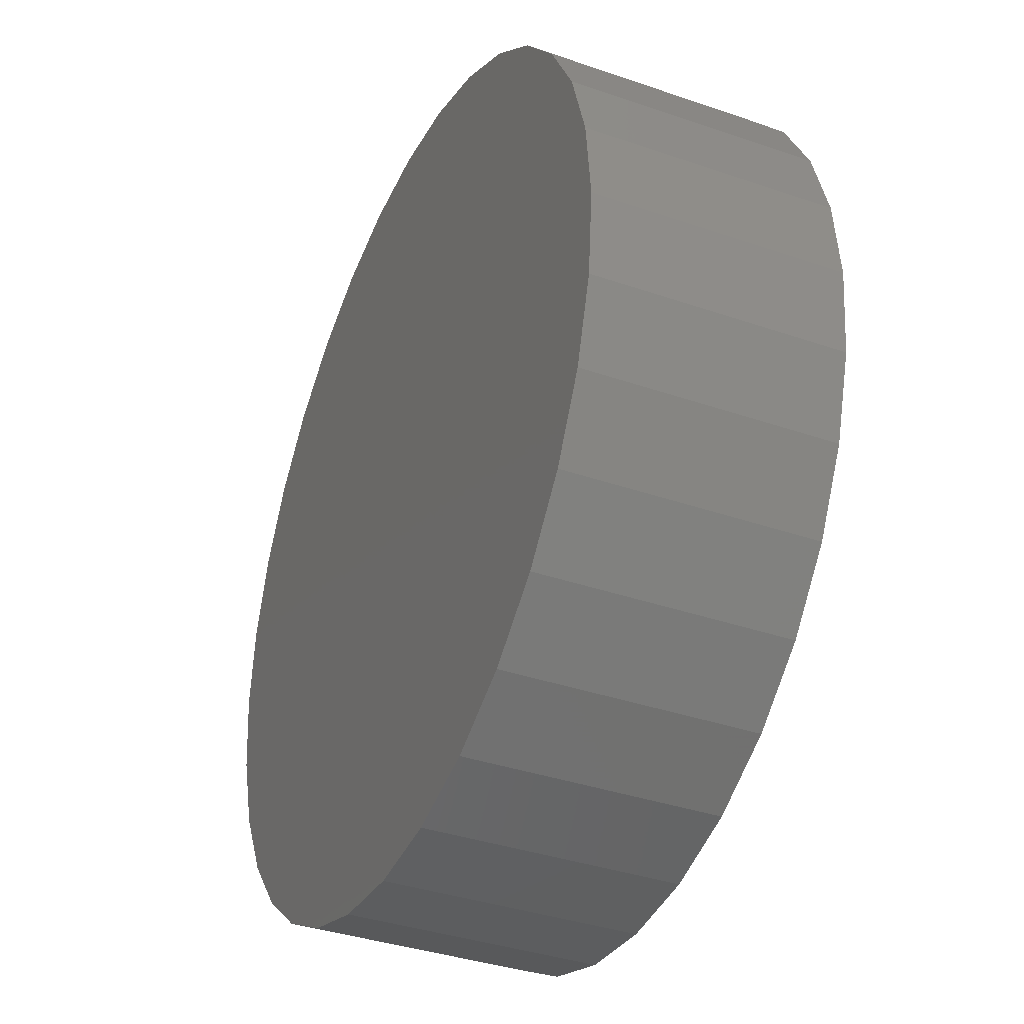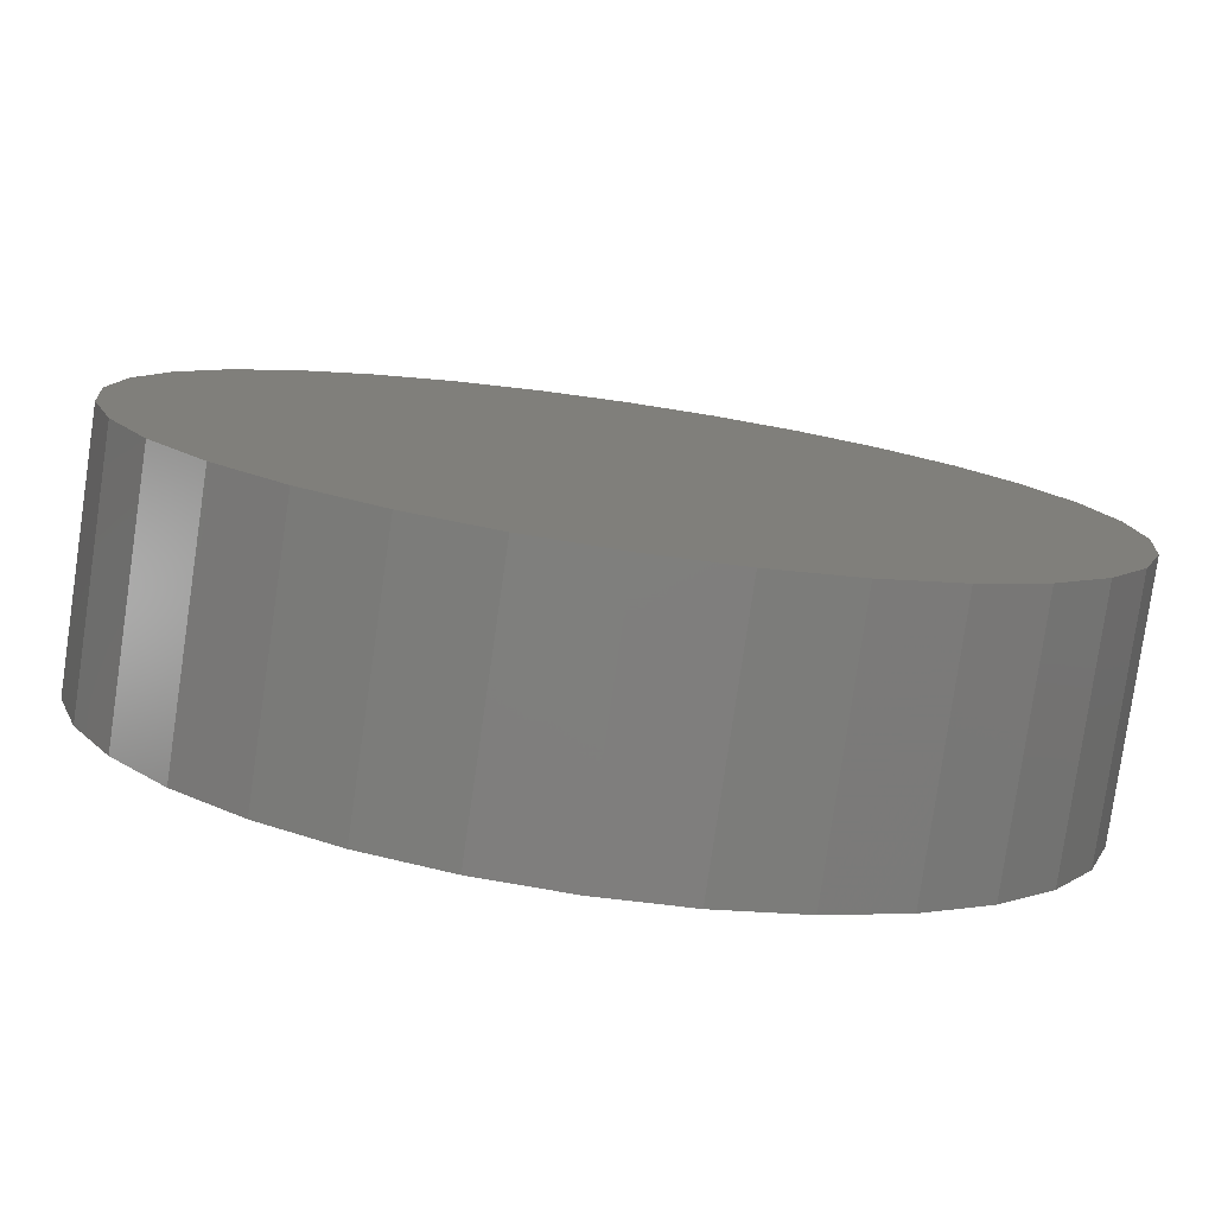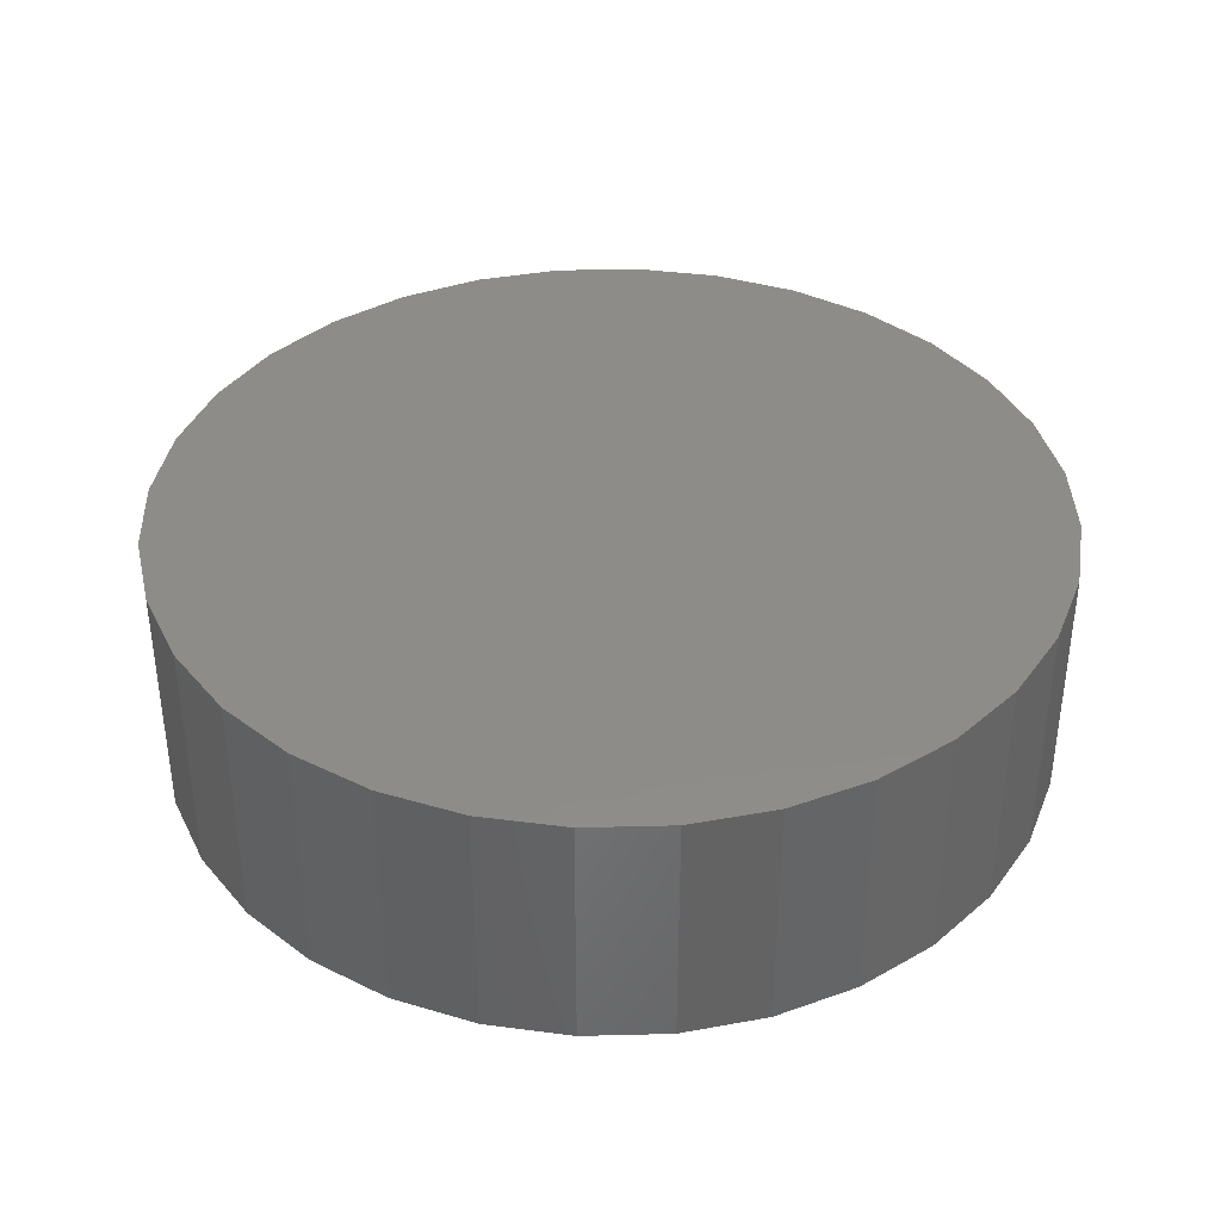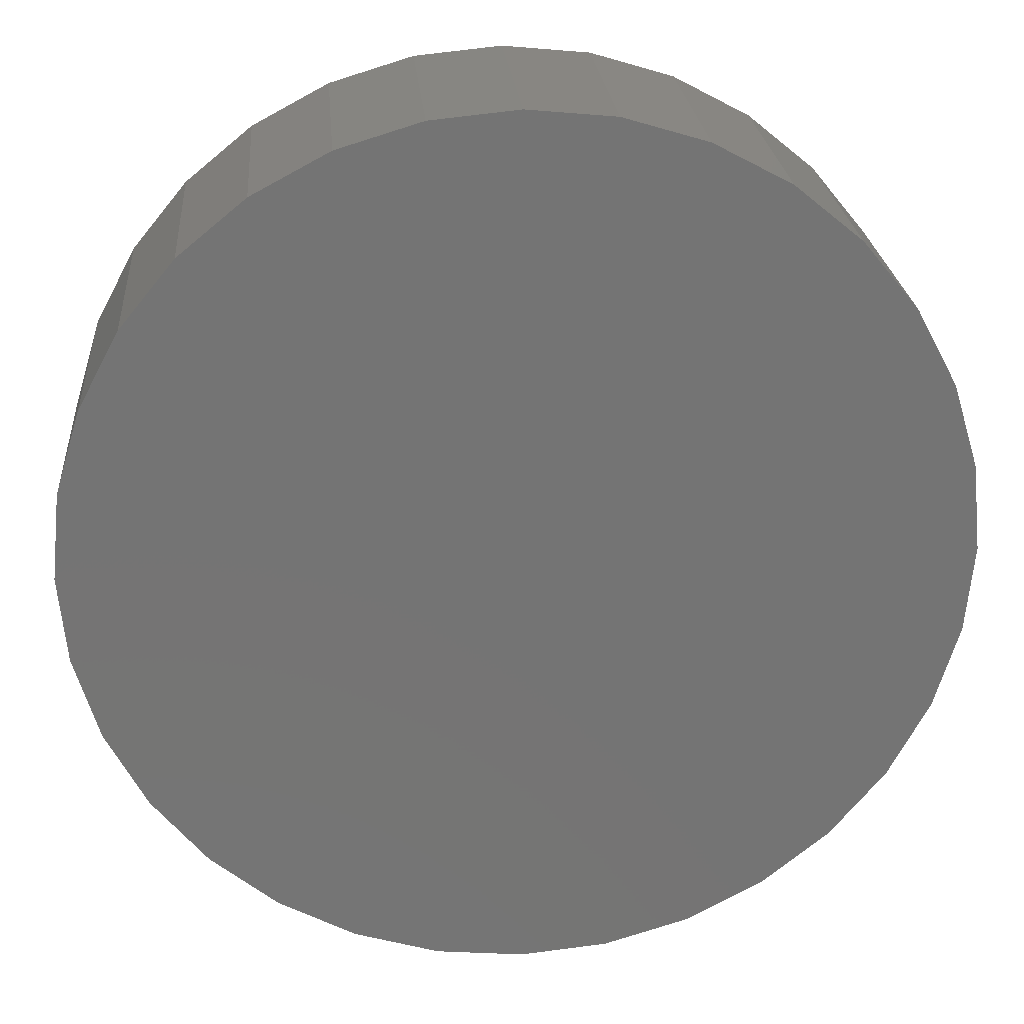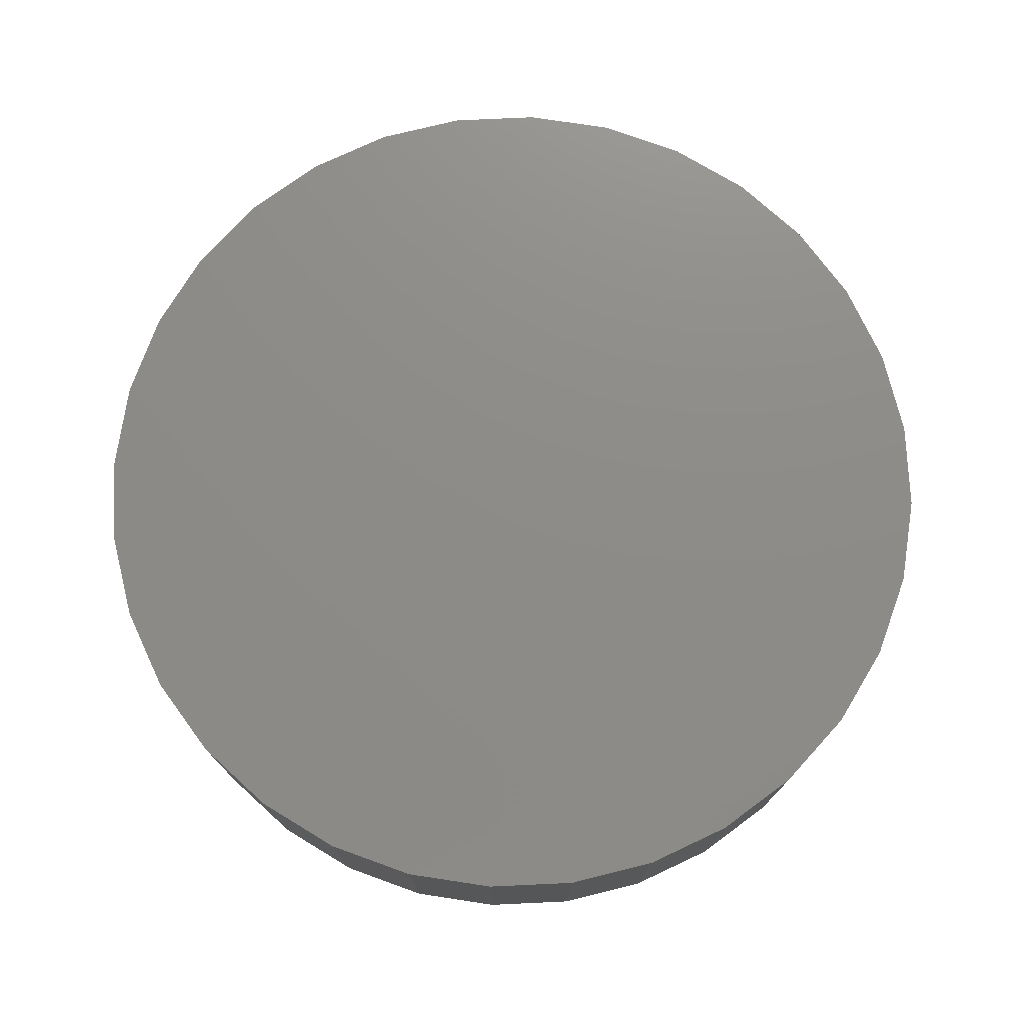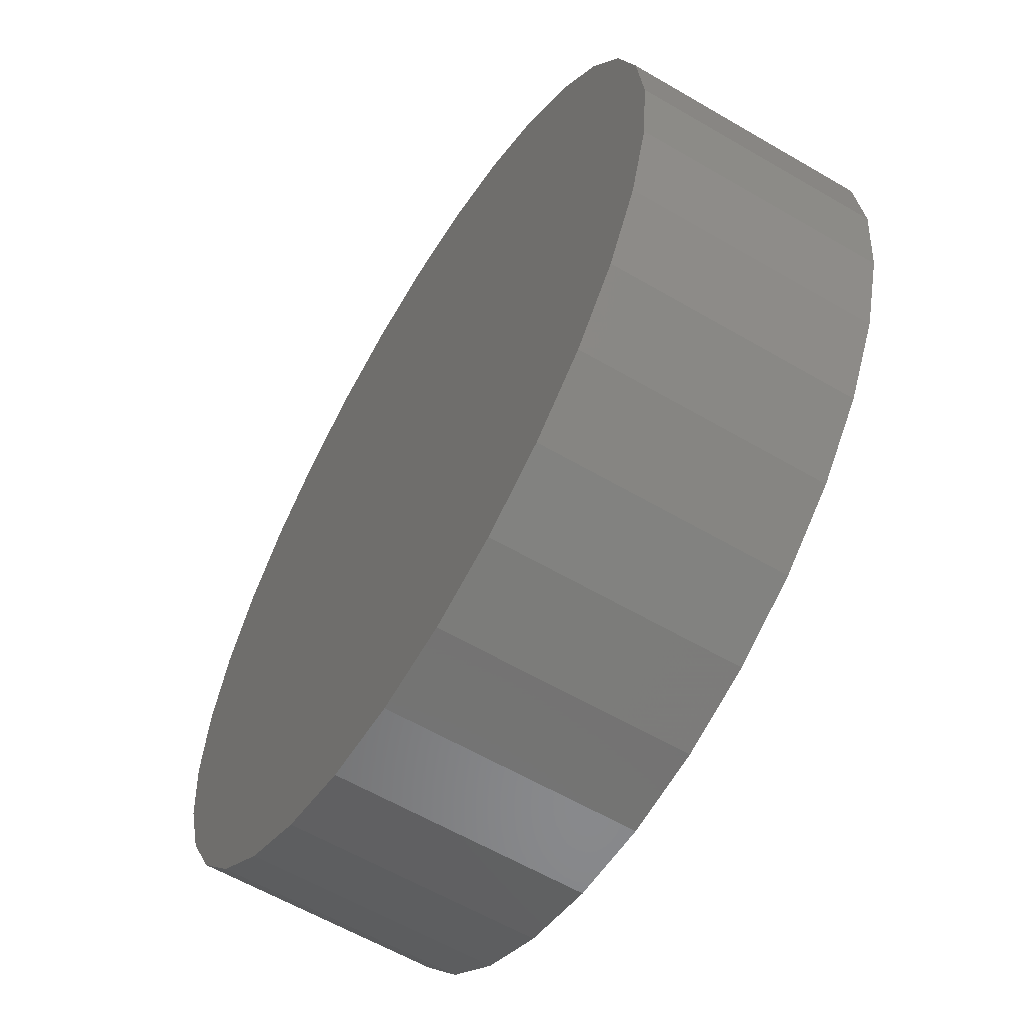
<metadata>
{"format":"stl","ext":"stl","renderer":"f3d","projection":"perspective","resolution":1024,"background":"white","views":[{"elev":-36.9,"azim":-114.1,"up":"+Y"},{"elev":-79.3,"azim":171.7,"up":"+Y"},{"elev":38.2,"azim":-153.7,"up":"+Z"},{"elev":23.7,"azim":-4.6,"up":"+Y"},{"elev":75.1,"azim":-64.5,"up":"+Z"},{"elev":-60.4,"azim":-120.9,"up":"+Y"}]}
</metadata>
<code>
# stl→obj: 64 verts, 124 faces
v -0.1892 2.396e-17 0.6953
v -0.1892 2.396e-17 0.8047
v -0.1855 0.03817 0.6953
v -0.1855 0.03817 0.8047
v -0.1743 0.07487 0.6953
v -0.1743 0.07487 0.8047
v -0.1563 0.1087 0.6953
v -0.1563 0.1087 0.8047
v -0.1319 0.1383 0.6953
v -0.1319 0.1383 0.8047
v -0.1023 0.1627 0.6953
v -0.1023 0.1627 0.8047
v -0.06845 0.1807 0.6953
v -0.06845 0.1807 0.8047
v -0.03175 0.1919 0.6953
v -0.03175 0.1919 0.8047
v 0.006414 0.1956 0.6953
v 0.006414 0.1956 0.8047
v 0.04458 0.1919 0.6953
v 0.04458 0.1919 0.8047
v 0.08128 0.1807 0.6953
v 0.08128 0.1807 0.8047
v 0.1151 0.1627 0.6953
v 0.1151 0.1627 0.8047
v 0.1448 0.1383 0.6953
v 0.1448 0.1383 0.8047
v 0.1691 0.1087 0.6953
v 0.1691 0.1087 0.8047
v 0.1872 0.07487 0.6953
v 0.1872 0.07487 0.8047
v 0.1983 0.03817 0.6953
v 0.1983 0.03817 0.8047
v 0.2021 0 0.6953
v 0.2021 0 0.8047
v 0.1983 -0.03817 0.6953
v 0.1983 -0.03817 0.8047
v 0.1872 -0.07487 0.6953
v 0.1872 -0.07487 0.8047
v 0.1691 -0.1087 0.6953
v 0.1691 -0.1087 0.8047
v 0.1448 -0.1383 0.6953
v 0.1448 -0.1383 0.8047
v 0.1151 -0.1627 0.6953
v 0.1151 -0.1627 0.8047
v 0.08128 -0.1807 0.6953
v 0.08128 -0.1807 0.8047
v 0.04458 -0.1919 0.6953
v 0.04458 -0.1919 0.8047
v 0.006414 -0.1956 0.6953
v 0.006414 -0.1956 0.8047
v -0.03175 -0.1919 0.6953
v -0.03175 -0.1919 0.8047
v -0.06845 -0.1807 0.6953
v -0.06845 -0.1807 0.8047
v -0.1023 -0.1627 0.6953
v -0.1023 -0.1627 0.8047
v -0.1319 -0.1383 0.6953
v -0.1319 -0.1383 0.8047
v -0.1563 -0.1087 0.6953
v -0.1563 -0.1087 0.8047
v -0.1743 -0.07487 0.6953
v -0.1743 -0.07487 0.8047
v -0.1855 -0.03817 0.6953
v -0.1855 -0.03817 0.8047
f 1 2 3
f 3 2 4
f 3 4 5
f 5 4 6
f 5 6 7
f 7 6 8
f 7 8 9
f 9 8 10
f 9 10 11
f 11 10 12
f 11 12 13
f 13 12 14
f 13 14 15
f 15 14 16
f 15 16 17
f 17 16 18
f 17 18 19
f 19 18 20
f 19 20 21
f 21 20 22
f 21 22 23
f 23 22 24
f 23 24 25
f 25 24 26
f 25 26 27
f 27 26 28
f 27 28 29
f 29 28 30
f 29 30 31
f 31 30 32
f 31 32 33
f 33 32 34
f 33 34 35
f 35 34 36
f 35 36 37
f 37 36 38
f 37 38 39
f 39 38 40
f 39 40 41
f 41 40 42
f 41 42 43
f 43 42 44
f 43 44 45
f 45 44 46
f 45 46 47
f 47 46 48
f 47 48 49
f 49 48 50
f 49 50 51
f 51 50 52
f 51 52 53
f 53 52 54
f 53 54 55
f 55 54 56
f 55 56 57
f 57 56 58
f 57 58 59
f 59 58 60
f 59 60 61
f 61 60 62
f 61 62 63
f 63 62 64
f 63 64 1
f 1 64 2
f 17 19 15
f 13 15 19
f 21 13 19
f 47 51 45
f 49 51 47
f 51 53 45
f 45 53 55
f 45 55 43
f 43 55 57
f 43 57 41
f 41 57 59
f 41 59 39
f 39 59 61
f 39 61 37
f 37 61 63
f 37 63 35
f 35 63 1
f 35 1 33
f 33 1 3
f 33 3 31
f 31 3 5
f 31 5 29
f 29 5 7
f 29 7 27
f 27 7 9
f 27 9 25
f 25 9 11
f 25 11 23
f 23 11 13
f 23 13 21
f 16 20 18
f 20 16 14
f 20 14 22
f 46 52 48
f 48 52 50
f 22 14 24
f 24 14 12
f 24 12 26
f 26 12 10
f 26 10 28
f 28 10 8
f 28 8 30
f 30 8 6
f 30 6 32
f 32 6 4
f 32 4 34
f 34 4 2
f 34 2 36
f 36 2 64
f 36 64 38
f 38 64 62
f 38 62 40
f 40 62 60
f 40 60 42
f 42 60 58
f 42 58 44
f 44 58 56
f 44 56 46
f 46 56 54
f 46 54 52

</code>
